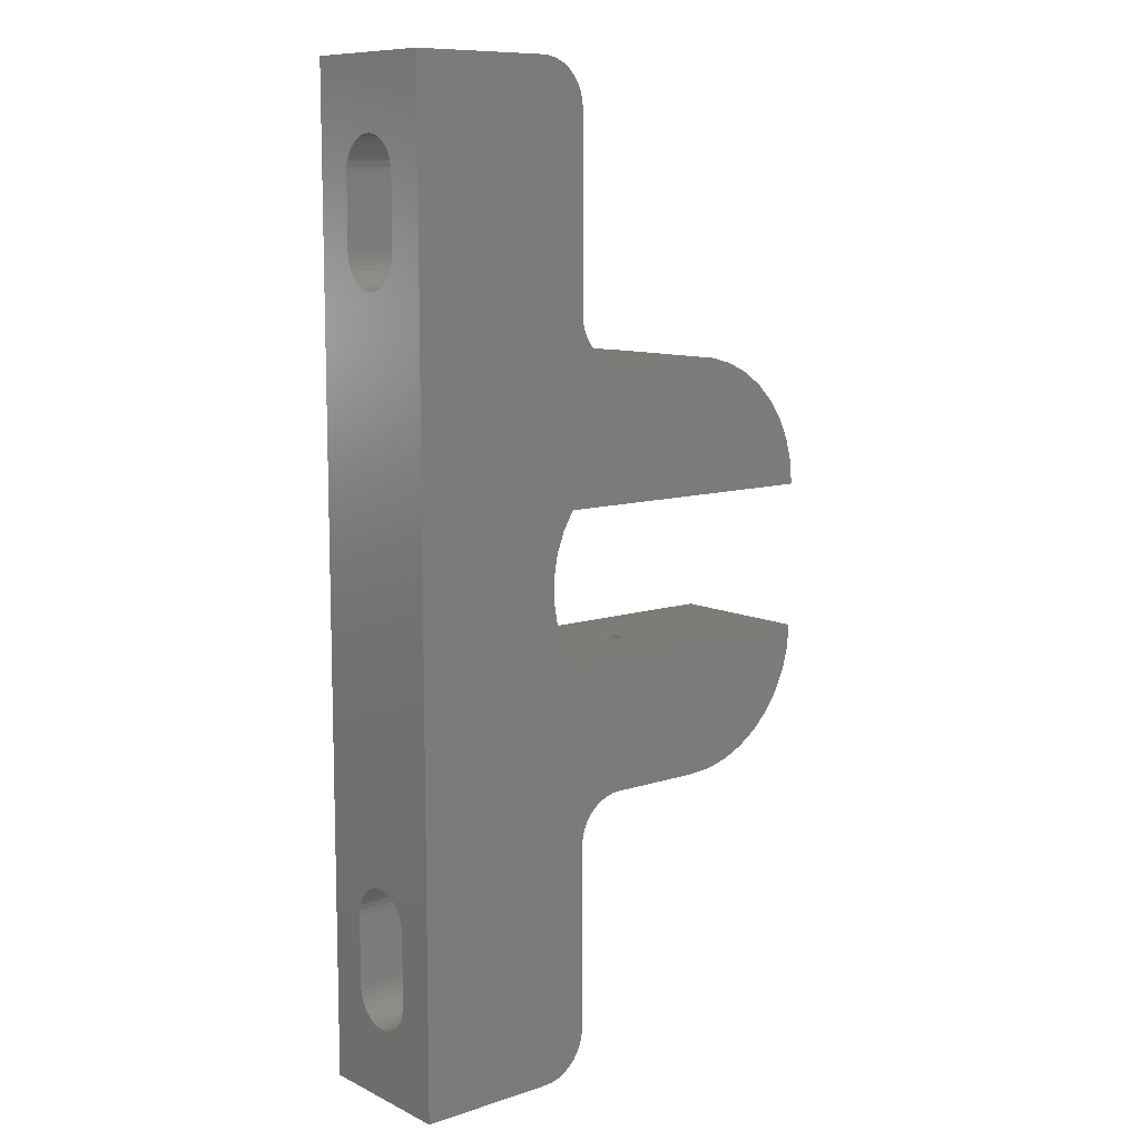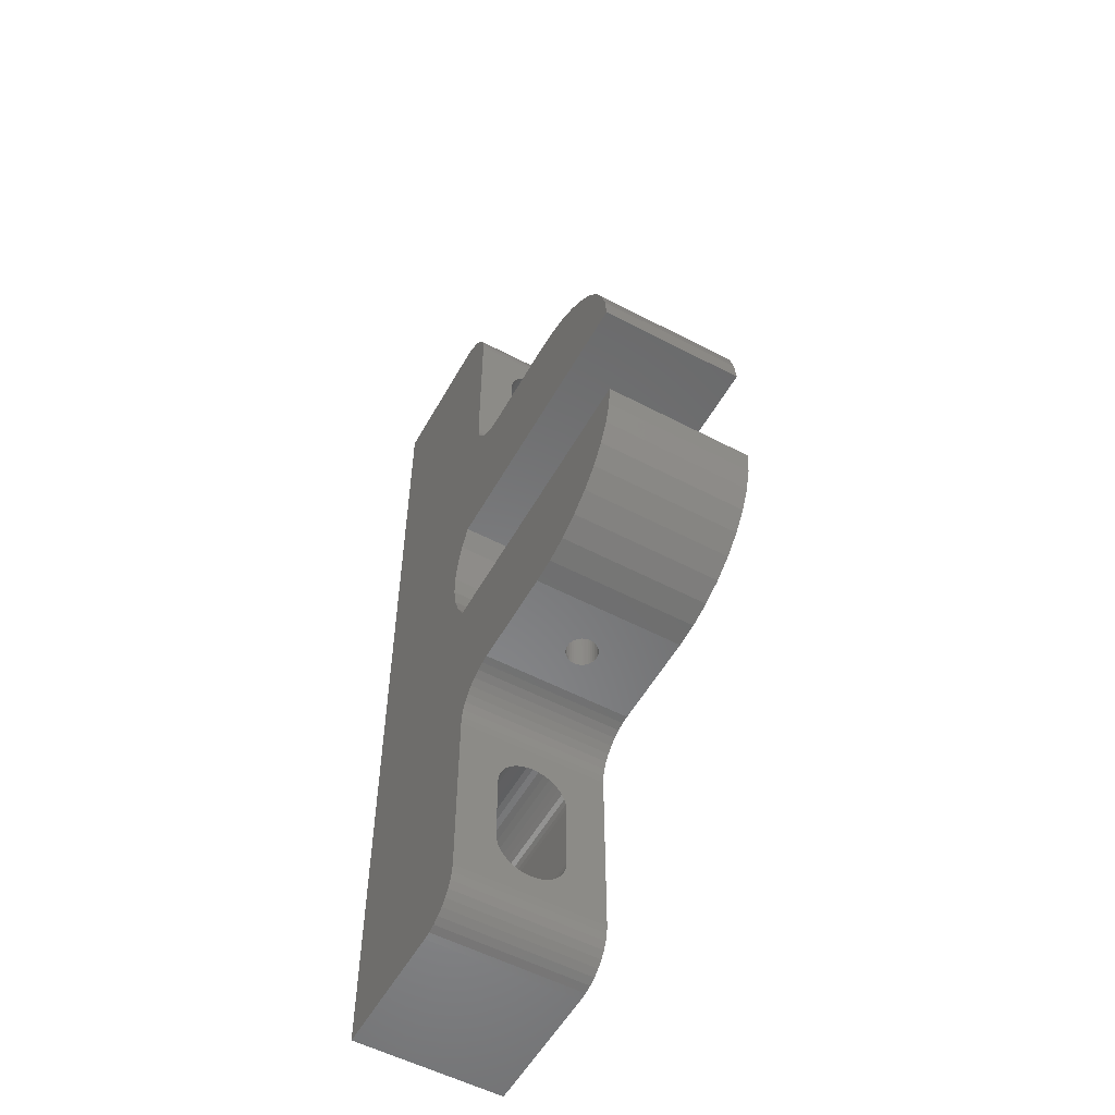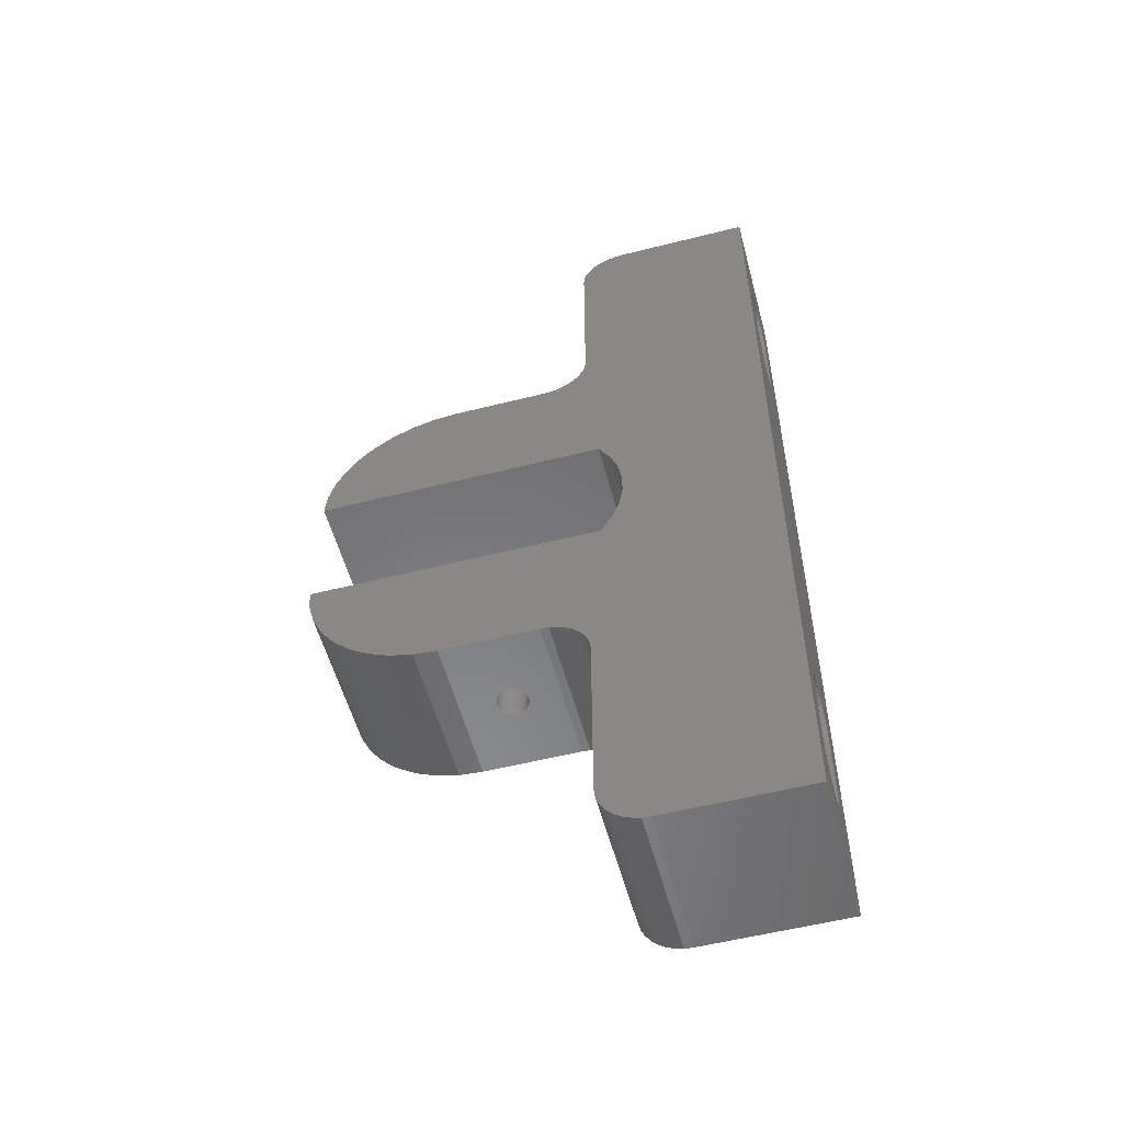
<metadata>
{"format":"stl","ext":"stl","renderer":"f3d","projection":"perspective","resolution":1024,"background":"white","views":[{"elev":10.0,"azim":140.2,"up":"+Y"},{"elev":-55.1,"azim":-119.0,"up":"+Y"},{"elev":-55.2,"azim":14.9,"up":"+Y"}]}
</metadata>
<code>
# stl→obj: 364 verts, 736 faces
v 103.8 876.3 624.3
v 104 876.3 624
v 108.4 876.3 633.4
v 102.8 876.3 625.2
v 103.1 876.3 625.1
v 102.4 876.3 625.3
v 103.4 876.3 624.8
v 103.6 876.3 624.6
v 103.8 876.3 622.2
v 103.6 876.3 621.9
v 108.4 876.3 613.1
v 95.19 876.3 613.1
v 99.97 876.3 623.3
v 95.19 876.3 633.4
v 100 876.3 623.6
v 104 876.3 622.5
v 101 876.3 625.1
v 100.7 876.3 624.8
v 100.5 876.3 624.6
v 101.3 876.3 625.2
v 101.7 876.3 625.3
v 102 876.3 625.3
v 104.1 876.3 623.6
v 104.1 876.3 623.3
v 104.1 876.3 622.9
v 103.4 876.3 621.7
v 103.1 876.3 621.5
v 102.8 876.3 621.3
v 100.5 876.3 621.9
v 100.2 876.3 622.2
v 100.1 876.3 624
v 100.2 876.3 624.3
v 101.3 876.3 621.3
v 101 876.3 621.5
v 100.7 876.3 621.7
v 100.1 876.3 622.5
v 100 876.3 622.9
v 102.4 876.3 621.2
v 102 876.3 621.2
v 101.7 876.3 621.2
v 101.3 894.8 625.2
v 101 894.8 625.1
v 76.64 894.8 633.4
v 116.4 894.8 613.1
v 104.1 894.8 623.3
v 116.4 894.8 633.4
v 104.1 894.8 623.6
v 104 894.8 624
v 103.4 894.8 624.8
v 103.1 894.8 625.1
v 102.8 894.8 625.2
v 103.8 894.8 624.3
v 103.6 894.8 624.6
v 102.4 894.8 621.2
v 102.8 894.8 621.3
v 102.4 894.8 625.3
v 102 894.8 625.3
v 101.7 894.8 625.3
v 100.7 894.8 624.8
v 100.5 894.8 624.6
v 100.2 894.8 624.3
v 99.97 894.8 623.3
v 76.64 894.8 613.1
v 100 894.8 623.6
v 100.1 894.8 624
v 100 894.8 622.9
v 100.1 894.8 622.5
v 100.2 894.8 622.2
v 100.5 894.8 621.9
v 100.7 894.8 621.7
v 101 894.8 621.5
v 103.6 894.8 621.9
v 103.8 894.8 622.2
v 101.3 894.8 621.3
v 101.7 894.8 621.2
v 102 894.8 621.2
v 103.1 894.8 621.5
v 103.4 894.8 621.7
v 104 894.8 622.5
v 104.1 894.8 622.9
v 121.1 971.5 633.4
v 140.1 971.5 633.4
v 121.1 971.5 613.1
v 140.1 971.5 613.1
v 113.9 873.1 613.1
v 113.3 874 613.1
v 140.1 838.2 613.1
v 117.9 897.5 613.1
v 112.5 874.8 613.1
v 111.6 875.4 613.1
v 110.6 875.9 613.1
v 109.5 876.2 613.1
v 95.19 933.5 613.1
v 108.4 933.5 613.1
v 116.4 914.9 613.1
v 113.9 936.6 613.1
v 114.4 937.6 613.1
v 117.9 912.3 613.1
v 118.9 909.4 613.1
v 118.9 900.3 613.1
v 119.5 903.4 613.1
v 119.5 906.4 613.1
v 109.5 933.5 613.1
v 110.6 933.8 613.1
v 111.6 934.3 613.1
v 112.5 934.9 613.1
v 113.3 935.7 613.1
v 114.8 843.4 613.1
v 114.7 844.5 613.1
v 121.1 838.2 613.1
v 114.7 870 613.1
v 114.6 871.1 613.1
v 114.4 872.1 613.1
v 79.13 885.6 613.1
v 77.76 888.5 613.1
v 76.93 891.6 613.1
v 114.6 938.7 613.1
v 114.7 939.8 613.1
v 114.7 965.2 613.1
v 120 971.5 613.1
v 120 838.3 613.1
v 118.9 838.6 613.1
v 115.6 841.4 613.1
v 91.97 876.6 613.1
v 88.84 877.4 613.1
v 85.92 878.8 613.1
v 115.1 842.4 613.1
v 83.27 880.6 613.1
v 80.98 882.9 613.1
v 76.64 914.9 613.1
v 76.93 918.1 613.1
v 77.76 921.2 613.1
v 79.13 924.2 613.1
v 115.1 967.4 613.1
v 115.6 968.4 613.1
v 118.9 971.2 613.1
v 117.9 839.1 613.1
v 117 839.7 613.1
v 116.2 840.5 613.1
v 80.98 926.8 613.1
v 83.27 929.1 613.1
v 85.92 931 613.1
v 88.84 932.3 613.1
v 91.97 933.2 613.1
v 114.8 966.3 613.1
v 116.2 969.3 613.1
v 117 970.1 613.1
v 117.9 970.7 613.1
v 121.1 838.2 633.4
v 140.1 838.2 633.4
v 109.5 876.2 633.4
v 110.6 875.9 633.4
v 111.6 875.4 633.4
v 112.5 874.8 633.4
v 113.3 874 633.4
v 113.9 873.1 633.4
v 114.4 937.6 633.4
v 113.9 936.6 633.4
v 116.4 914.9 633.4
v 113.3 935.7 633.4
v 112.5 934.9 633.4
v 111.6 934.3 633.4
v 110.6 933.8 633.4
v 109.5 933.5 633.4
v 117.9 912.3 633.4
v 118.9 909.4 633.4
v 119.5 906.4 633.4
v 119.5 903.4 633.4
v 118.9 900.3 633.4
v 114.4 872.1 633.4
v 117.9 897.5 633.4
v 88.84 877.4 633.4
v 91.97 876.6 633.4
v 108.4 933.5 633.4
v 95.19 933.5 633.4
v 91.97 933.2 633.4
v 76.64 914.9 633.4
v 76.93 918.1 633.4
v 77.76 921.2 633.4
v 76.93 891.6 633.4
v 77.76 888.5 633.4
v 79.13 885.6 633.4
v 80.98 882.9 633.4
v 114.6 871.1 633.4
v 114.7 870 633.4
v 114.7 844.5 633.4
v 114.8 843.4 633.4
v 114.6 938.7 633.4
v 114.7 939.8 633.4
v 114.7 965.2 633.4
v 120 971.5 633.4
v 118.9 971.2 633.4
v 83.27 880.6 633.4
v 85.92 878.8 633.4
v 115.1 842.4 633.4
v 115.6 841.4 633.4
v 120 838.3 633.4
v 118.9 838.6 633.4
v 88.84 932.3 633.4
v 85.92 931 633.4
v 83.27 929.1 633.4
v 80.98 926.8 633.4
v 79.13 924.2 633.4
v 116.2 840.5 633.4
v 117 839.7 633.4
v 117.9 839.1 633.4
v 117.9 970.7 633.4
v 117 970.1 633.4
v 116.2 969.3 633.4
v 115.6 968.4 633.4
v 115.1 967.4 633.4
v 114.8 966.3 633.4
v 140.1 851.7 618.6
v 140.1 850.9 618.8
v 140.1 850.1 627.4
v 140.1 850.9 627.7
v 140.1 851.7 627.9
v 140.1 961.7 624.9
v 140.1 962 624.1
v 140.1 962 623.3
v 140.1 962 622.4
v 140.1 961.7 621.6
v 140.1 865.1 619.6
v 140.1 864.4 619.1
v 140.1 863.6 627.7
v 140.1 864.4 627.4
v 140.1 865.1 626.9
v 140.1 865.7 626.3
v 140.1 866.1 625.6
v 140.1 866.5 624.9
v 140.1 866.7 624.1
v 140.1 958.9 618.8
v 140.1 959.6 619.1
v 140.1 960.3 619.6
v 140.1 847.8 622.4
v 140.1 847.7 623.3
v 140.1 847.8 624.1
v 140.1 848 624.9
v 140.1 848.4 625.6
v 140.1 848.8 626.3
v 140.1 849.4 626.9
v 140.1 866.8 623.3
v 140.1 943.6 620.9
v 140.1 943.3 621.6
v 140.1 961.4 620.9
v 140.1 960.9 620.2
v 140.1 866.5 621.6
v 140.1 866.1 620.9
v 140.1 865.7 620.2
v 140.1 852.5 618.5
v 140.1 850.1 619.1
v 140.1 849.4 619.6
v 140.1 848.8 620.2
v 140.1 852.5 628
v 140.1 862 628
v 140.1 862.8 627.9
v 140.1 943 622.4
v 140.1 943 623.3
v 140.1 958.1 618.6
v 140.1 957.3 618.5
v 140.1 947.7 618.5
v 140.1 863.6 618.8
v 140.1 862.8 618.6
v 140.1 862 618.5
v 140.1 848.4 620.9
v 140.1 848 621.6
v 140.1 946.1 618.8
v 140.1 945.4 619.1
v 140.1 944.7 619.6
v 140.1 944.1 620.2
v 140.1 943 624.1
v 140.1 943.3 624.9
v 140.1 943.6 625.6
v 140.1 866.7 622.4
v 140.1 946.9 618.6
v 140.1 944.1 626.3
v 140.1 944.7 626.9
v 140.1 945.4 627.4
v 140.1 957.3 628
v 140.1 958.1 627.9
v 140.1 958.9 627.7
v 140.1 959.6 627.4
v 140.1 960.3 626.9
v 140.1 960.9 626.3
v 140.1 961.4 625.6
v 140.1 946.1 627.7
v 140.1 946.9 627.9
v 140.1 947.7 628
v 114.7 943 622.4
v 114.7 943 623.3
v 114.7 943.6 625.6
v 114.7 943.3 624.9
v 114.7 943 624.1
v 114.7 958.1 618.6
v 114.7 958.9 618.8
v 114.7 946.1 627.7
v 114.7 945.4 627.4
v 114.7 959.6 619.1
v 114.7 960.3 619.6
v 114.7 960.9 620.2
v 114.7 962 624.1
v 114.7 962 623.3
v 114.7 962 622.4
v 114.7 961.7 624.9
v 114.7 961.4 625.6
v 114.7 960.9 626.3
v 114.7 946.9 627.9
v 114.7 944.7 626.9
v 114.7 944.1 626.3
v 114.7 943.3 621.6
v 114.7 943.6 620.9
v 114.7 944.1 620.2
v 114.7 961.4 620.9
v 114.7 961.7 621.6
v 114.7 960.3 626.9
v 114.7 959.6 627.4
v 114.7 958.9 627.7
v 114.7 944.7 619.6
v 114.7 945.4 619.1
v 114.7 946.1 618.8
v 114.7 958.1 627.9
v 114.7 957.3 628
v 114.7 947.7 628
v 114.7 946.9 618.6
v 114.7 947.7 618.5
v 114.7 957.3 618.5
v 114.7 847.8 622.4
v 114.7 847.7 623.3
v 114.7 848.4 625.6
v 114.7 848 624.9
v 114.7 847.8 624.1
v 114.7 866.1 625.6
v 114.7 866.5 624.9
v 114.7 866.7 624.1
v 114.7 850.9 627.7
v 114.7 850.1 627.4
v 114.7 862.8 618.6
v 114.7 863.6 618.8
v 114.7 866.8 623.3
v 114.7 866.7 622.4
v 114.7 864.4 627.4
v 114.7 863.6 627.7
v 114.7 851.7 627.9
v 114.7 849.4 626.9
v 114.7 848.8 626.3
v 114.7 848 621.6
v 114.7 848.4 620.9
v 114.7 848.8 620.2
v 114.7 864.4 619.1
v 114.7 865.1 619.6
v 114.7 865.7 620.2
v 114.7 866.1 620.9
v 114.7 866.5 621.6
v 114.7 865.7 626.3
v 114.7 865.1 626.9
v 114.7 849.4 619.6
v 114.7 850.1 619.1
v 114.7 850.9 618.8
v 114.7 851.7 618.6
v 114.7 852.5 618.5
v 114.7 862 618.5
v 114.7 862.8 627.9
v 114.7 862 628
v 114.7 852.5 628
f 1 2 3
f 4 5 3
f 4 3 6
f 5 7 3
f 3 7 8
f 3 8 1
f 9 10 11
f 12 13 14
f 14 13 15
f 9 11 16
f 17 14 18
f 18 14 19
f 17 20 14
f 14 20 21
f 14 21 3
f 3 21 22
f 3 22 6
f 2 23 3
f 3 23 24
f 3 24 11
f 11 24 25
f 11 25 16
f 10 26 11
f 11 26 27
f 11 27 28
f 12 29 30
f 15 31 14
f 14 31 32
f 14 32 19
f 33 34 12
f 12 34 35
f 12 35 29
f 30 36 12
f 12 36 37
f 12 37 13
f 28 38 11
f 11 38 39
f 11 39 12
f 12 39 40
f 12 40 33
f 41 42 43
f 44 45 46
f 46 45 47
f 46 47 48
f 49 50 46
f 46 50 51
f 48 52 46
f 46 52 53
f 46 53 49
f 54 55 44
f 51 56 46
f 46 56 57
f 46 57 43
f 43 57 58
f 43 58 41
f 42 59 43
f 43 59 60
f 43 60 61
f 62 63 64
f 64 63 43
f 64 43 65
f 65 43 61
f 62 66 63
f 63 66 67
f 63 67 68
f 68 69 63
f 63 69 70
f 63 70 71
f 44 72 73
f 71 74 63
f 63 74 75
f 63 75 44
f 44 75 76
f 44 76 54
f 55 77 44
f 44 77 78
f 44 78 72
f 73 79 44
f 44 79 80
f 44 80 45
f 81 82 83
f 83 82 84
f 44 85 86
f 87 44 88
f 86 89 44
f 44 89 90
f 44 90 91
f 91 92 44
f 44 92 11
f 44 11 12
f 93 94 95
f 96 97 95
f 95 97 84
f 95 84 98
f 98 84 99
f 88 100 87
f 87 100 101
f 87 101 84
f 84 101 102
f 84 102 99
f 94 103 95
f 95 103 104
f 95 104 105
f 105 106 95
f 95 106 107
f 95 107 96
f 108 109 110
f 110 109 111
f 110 111 87
f 87 111 112
f 87 112 44
f 44 112 113
f 44 113 85
f 114 115 44
f 44 115 116
f 44 116 63
f 97 117 84
f 84 117 118
f 84 118 83
f 83 118 119
f 83 119 120
f 121 122 123
f 12 124 44
f 44 124 125
f 44 125 126
f 121 123 110
f 110 123 127
f 110 127 108
f 126 128 44
f 44 128 129
f 44 129 114
f 130 131 95
f 95 131 132
f 95 132 133
f 134 135 136
f 122 137 123
f 123 137 138
f 123 138 139
f 133 140 95
f 95 140 141
f 95 141 142
f 142 143 95
f 95 143 144
f 95 144 93
f 120 119 136
f 136 119 145
f 136 145 134
f 135 146 136
f 136 146 147
f 136 147 148
f 110 87 149
f 149 87 150
f 3 151 46
f 46 151 152
f 46 152 153
f 153 154 46
f 46 154 155
f 46 155 156
f 157 158 159
f 159 158 160
f 159 160 161
f 161 162 159
f 159 162 163
f 159 163 164
f 159 165 82
f 82 165 166
f 166 167 82
f 82 167 168
f 82 168 150
f 150 168 169
f 156 170 46
f 46 170 150
f 46 150 171
f 171 150 169
f 172 173 46
f 46 173 14
f 46 14 3
f 164 174 159
f 159 174 175
f 159 175 176
f 177 159 178
f 178 159 179
f 46 43 180
f 180 181 46
f 46 181 182
f 46 182 183
f 170 184 150
f 150 184 185
f 150 185 149
f 149 185 186
f 149 186 187
f 157 159 188
f 188 159 82
f 188 82 189
f 189 82 81
f 189 81 190
f 190 81 191
f 190 191 192
f 183 193 46
f 46 193 194
f 46 194 172
f 187 195 149
f 149 195 196
f 149 196 197
f 197 196 198
f 176 199 159
f 159 199 200
f 159 200 201
f 201 202 159
f 159 202 203
f 159 203 179
f 204 205 196
f 196 205 206
f 196 206 198
f 207 208 192
f 192 208 209
f 192 209 210
f 210 211 192
f 192 211 212
f 192 212 190
f 213 214 87
f 215 216 150
f 150 216 217
f 218 219 82
f 82 219 220
f 82 220 84
f 84 220 221
f 84 221 222
f 84 223 224
f 225 226 82
f 82 226 227
f 82 227 228
f 228 229 82
f 82 229 230
f 82 230 231
f 232 84 233
f 233 84 234
f 87 235 150
f 150 235 236
f 236 237 150
f 150 237 238
f 150 238 239
f 239 240 150
f 150 240 241
f 150 241 215
f 242 243 244
f 222 245 84
f 84 245 246
f 84 246 234
f 247 248 84
f 84 248 249
f 84 249 223
f 213 87 250
f 214 251 87
f 87 251 252
f 87 252 253
f 217 254 150
f 150 254 255
f 150 255 82
f 82 255 256
f 82 256 225
f 244 257 242
f 242 257 258
f 242 258 231
f 232 259 84
f 84 259 260
f 84 260 261
f 224 262 84
f 84 262 263
f 84 263 87
f 87 263 264
f 87 264 250
f 253 265 87
f 87 265 266
f 87 266 235
f 267 268 242
f 268 269 242
f 242 269 270
f 242 270 243
f 258 271 231
f 231 271 272
f 231 272 273
f 247 84 274
f 274 84 261
f 274 261 242
f 242 261 275
f 242 275 267
f 273 276 231
f 231 276 277
f 231 277 278
f 279 280 82
f 280 281 82
f 82 281 282
f 82 282 283
f 283 284 82
f 82 284 285
f 82 285 218
f 278 286 231
f 231 286 287
f 231 287 82
f 82 287 288
f 82 288 279
f 159 95 98
f 159 98 165
f 165 98 99
f 165 99 166
f 166 99 102
f 166 102 167
f 167 102 101
f 167 101 168
f 168 101 100
f 168 100 169
f 169 100 88
f 169 88 171
f 171 88 44
f 171 44 46
f 159 177 95
f 95 177 130
f 175 93 144
f 175 144 176
f 176 144 143
f 176 143 199
f 199 143 142
f 199 142 200
f 200 142 141
f 200 141 201
f 201 141 140
f 201 140 202
f 202 140 133
f 202 133 203
f 203 133 132
f 203 132 179
f 179 132 131
f 179 131 178
f 178 131 130
f 178 130 177
f 175 174 93
f 93 174 94
f 189 118 117
f 189 117 188
f 188 117 97
f 188 97 157
f 157 97 96
f 157 96 158
f 158 96 107
f 158 107 160
f 160 107 106
f 160 106 161
f 161 106 105
f 161 105 162
f 162 105 104
f 162 104 163
f 163 104 103
f 163 103 164
f 164 103 94
f 164 94 174
f 289 118 290
f 290 118 189
f 291 292 189
f 189 292 293
f 189 293 290
f 294 295 119
f 296 297 189
f 295 298 119
f 119 298 299
f 119 299 300
f 301 190 302
f 302 190 119
f 302 119 303
f 301 304 190
f 190 304 305
f 190 305 306
f 296 189 307
f 297 308 189
f 189 308 309
f 189 309 291
f 289 310 118
f 118 310 311
f 118 311 312
f 300 313 119
f 119 313 314
f 119 314 303
f 306 315 190
f 190 315 316
f 190 316 317
f 312 318 118
f 118 318 319
f 118 319 320
f 317 321 190
f 190 321 322
f 190 322 189
f 189 322 323
f 189 323 307
f 320 324 118
f 118 324 325
f 118 325 119
f 119 325 326
f 119 326 294
f 327 109 328
f 328 109 186
f 329 330 186
f 186 330 331
f 186 331 328
f 332 185 333
f 333 185 334
f 335 336 186
f 337 338 111
f 334 185 339
f 339 185 111
f 339 111 340
f 185 341 342
f 335 186 343
f 336 344 186
f 186 344 345
f 186 345 329
f 327 346 109
f 109 346 347
f 109 347 348
f 338 349 111
f 111 349 350
f 111 350 351
f 351 352 111
f 111 352 353
f 111 353 340
f 332 354 185
f 185 354 355
f 185 355 341
f 348 356 109
f 109 356 357
f 109 357 358
f 358 359 109
f 109 359 360
f 109 360 111
f 111 360 361
f 111 361 337
f 342 362 185
f 185 362 363
f 185 363 186
f 186 363 364
f 186 364 343
f 3 11 92
f 3 92 151
f 151 92 91
f 151 91 152
f 152 91 90
f 152 90 153
f 153 90 89
f 153 89 154
f 154 89 86
f 154 86 155
f 155 86 85
f 155 85 156
f 156 85 113
f 156 113 170
f 170 113 112
f 170 112 184
f 184 112 111
f 184 111 185
f 43 63 116
f 43 116 180
f 180 116 115
f 180 115 181
f 181 115 114
f 181 114 182
f 182 114 129
f 182 129 183
f 183 129 128
f 183 128 193
f 193 128 126
f 193 126 194
f 194 126 125
f 194 125 172
f 172 125 124
f 172 124 173
f 173 124 12
f 173 12 14
f 186 109 108
f 186 108 187
f 187 108 127
f 187 127 195
f 195 127 123
f 195 123 196
f 196 123 139
f 196 139 204
f 204 139 138
f 204 138 205
f 205 138 137
f 205 137 206
f 206 137 122
f 206 122 198
f 198 122 121
f 198 121 197
f 197 121 110
f 197 110 149
f 81 83 120
f 81 120 191
f 191 120 136
f 191 136 192
f 192 136 148
f 192 148 207
f 207 148 147
f 207 147 208
f 208 147 146
f 208 146 209
f 209 146 135
f 209 135 210
f 210 135 134
f 210 134 211
f 211 134 145
f 211 145 212
f 212 145 119
f 212 119 190
f 364 254 217
f 364 217 343
f 343 217 216
f 343 216 335
f 335 216 215
f 335 215 336
f 336 215 241
f 336 241 344
f 344 241 240
f 344 240 345
f 345 240 239
f 345 239 329
f 329 239 238
f 329 238 330
f 330 238 237
f 330 237 331
f 331 237 236
f 331 236 328
f 328 236 235
f 328 235 327
f 327 235 266
f 327 266 346
f 346 266 265
f 346 265 347
f 347 265 253
f 347 253 348
f 348 253 252
f 348 252 356
f 356 252 251
f 356 251 357
f 357 251 214
f 357 214 358
f 358 214 213
f 358 213 359
f 359 213 250
f 359 250 360
f 254 364 255
f 255 364 363
f 361 264 263
f 361 263 337
f 337 263 262
f 337 262 338
f 338 262 224
f 338 224 349
f 349 224 223
f 349 223 350
f 350 223 249
f 350 249 351
f 351 249 248
f 351 248 352
f 352 248 247
f 352 247 353
f 353 247 274
f 353 274 340
f 340 274 242
f 340 242 339
f 339 242 231
f 339 231 334
f 334 231 230
f 334 230 333
f 333 230 229
f 333 229 332
f 332 229 228
f 332 228 354
f 354 228 227
f 354 227 355
f 355 227 226
f 355 226 341
f 341 226 225
f 341 225 342
f 342 225 256
f 342 256 362
f 362 256 255
f 362 255 363
f 264 361 250
f 250 361 360
f 326 260 259
f 326 259 294
f 294 259 232
f 294 232 295
f 295 232 233
f 295 233 298
f 298 233 234
f 298 234 299
f 299 234 246
f 299 246 300
f 300 246 245
f 300 245 313
f 313 245 222
f 313 222 314
f 314 222 221
f 314 221 303
f 303 221 220
f 303 220 302
f 302 220 219
f 302 219 301
f 301 219 218
f 301 218 304
f 304 218 285
f 304 285 305
f 305 285 284
f 305 284 306
f 306 284 283
f 306 283 315
f 315 283 282
f 315 282 316
f 316 282 281
f 316 281 317
f 317 281 280
f 317 280 321
f 321 280 279
f 321 279 322
f 260 326 261
f 261 326 325
f 323 288 287
f 323 287 307
f 307 287 286
f 307 286 296
f 296 286 278
f 296 278 297
f 297 278 277
f 297 277 308
f 308 277 276
f 308 276 309
f 309 276 273
f 309 273 291
f 291 273 272
f 291 272 292
f 292 272 271
f 292 271 293
f 293 271 258
f 293 258 290
f 290 258 257
f 290 257 289
f 289 257 244
f 289 244 310
f 310 244 243
f 310 243 311
f 311 243 270
f 311 270 312
f 312 270 269
f 312 269 318
f 318 269 268
f 318 268 319
f 319 268 267
f 319 267 320
f 320 267 275
f 320 275 324
f 324 275 261
f 324 261 325
f 288 323 279
f 279 323 322
f 37 62 13
f 13 62 64
f 13 64 15
f 15 64 65
f 15 65 31
f 31 65 61
f 31 61 32
f 32 61 60
f 32 60 19
f 19 60 59
f 19 59 18
f 18 59 42
f 18 42 17
f 17 42 41
f 17 41 20
f 20 41 58
f 20 58 21
f 21 58 57
f 21 57 22
f 22 57 56
f 22 56 6
f 6 56 51
f 6 51 4
f 4 51 50
f 4 50 5
f 5 50 49
f 5 49 7
f 7 49 53
f 7 53 8
f 8 53 52
f 8 52 1
f 1 52 48
f 1 48 2
f 2 48 47
f 2 47 23
f 23 47 45
f 23 45 24
f 24 45 80
f 24 80 25
f 25 80 79
f 25 79 16
f 16 79 73
f 16 73 9
f 9 73 72
f 9 72 10
f 10 72 78
f 10 78 26
f 26 78 77
f 26 77 27
f 27 77 55
f 27 55 28
f 28 55 54
f 28 54 38
f 38 54 76
f 38 76 39
f 39 76 75
f 39 75 40
f 40 75 74
f 40 74 33
f 33 74 71
f 33 71 34
f 34 71 70
f 34 70 35
f 35 70 69
f 35 69 29
f 29 69 68
f 29 68 30
f 30 68 67
f 30 67 36
f 36 67 66
f 36 66 37
f 37 66 62

</code>
